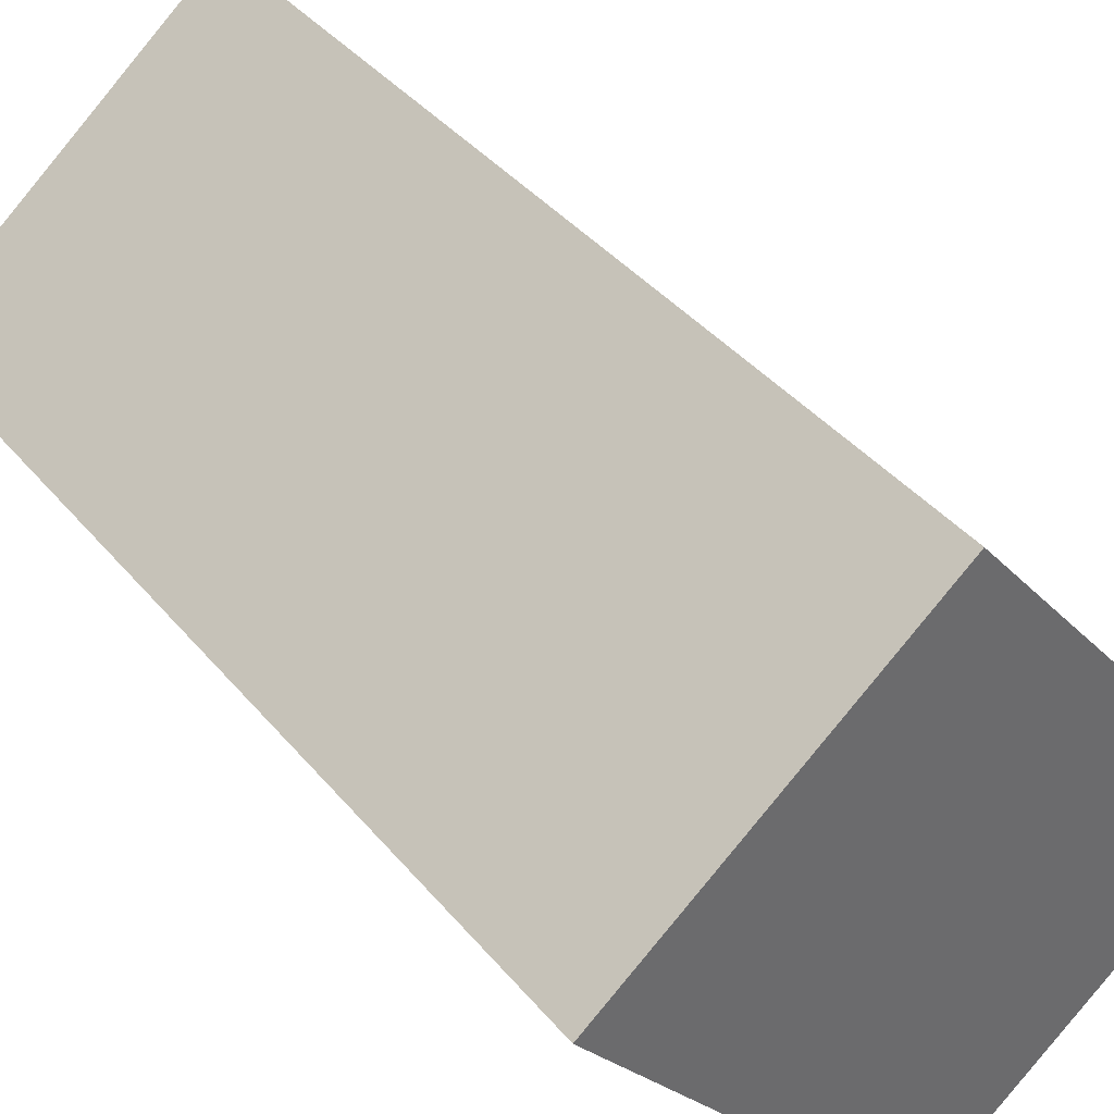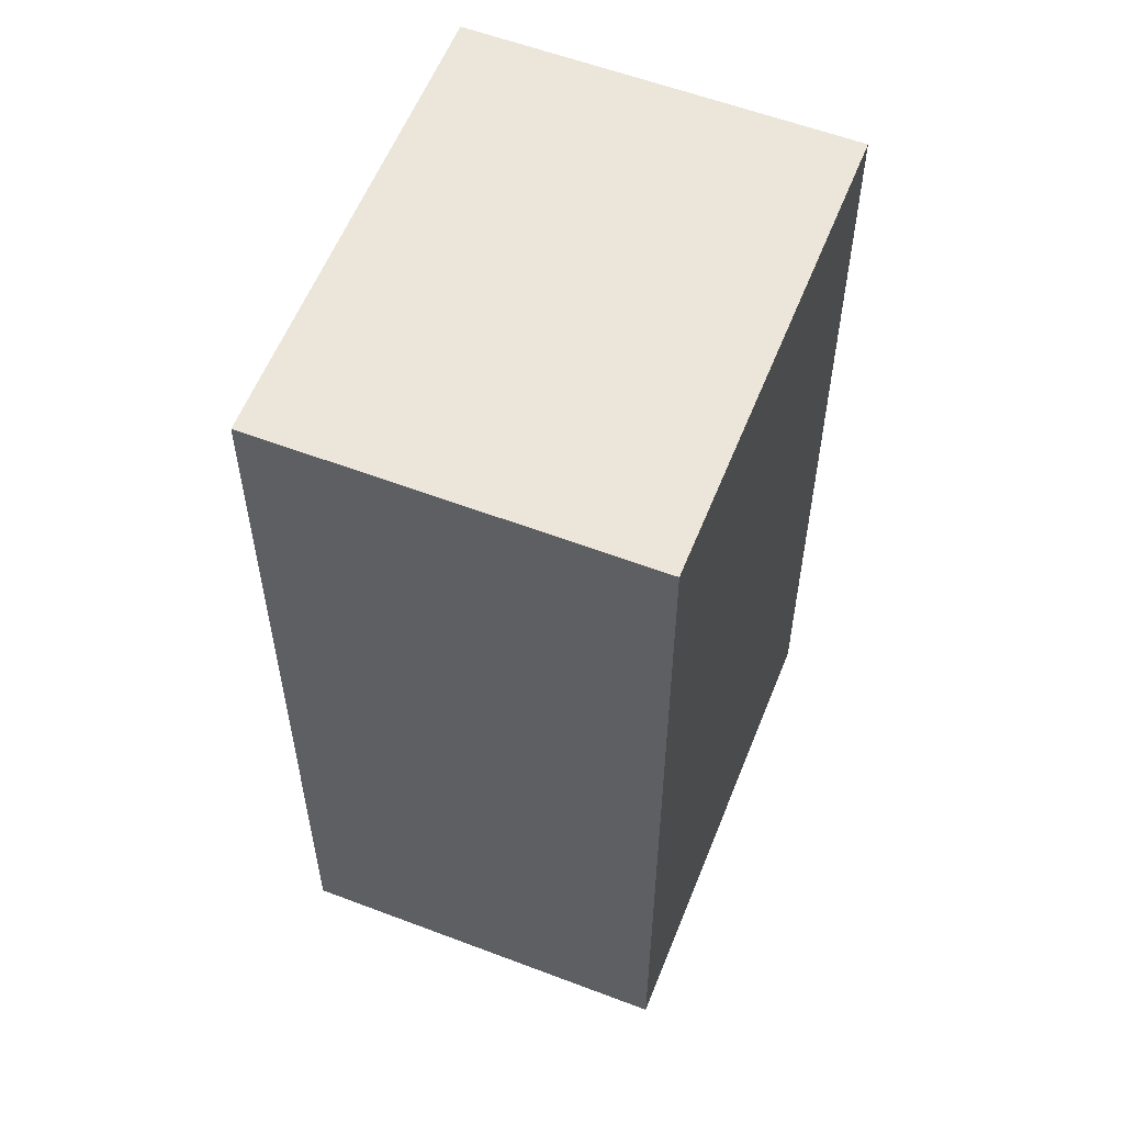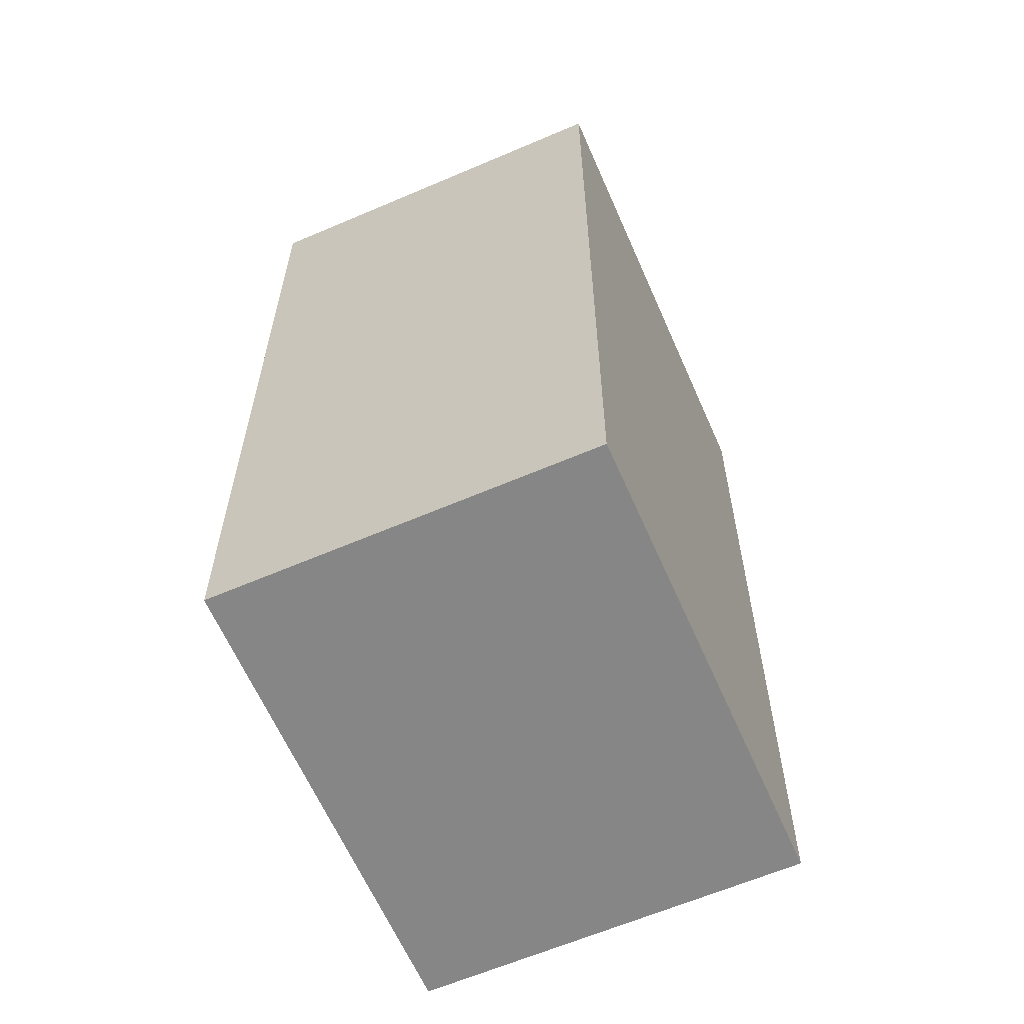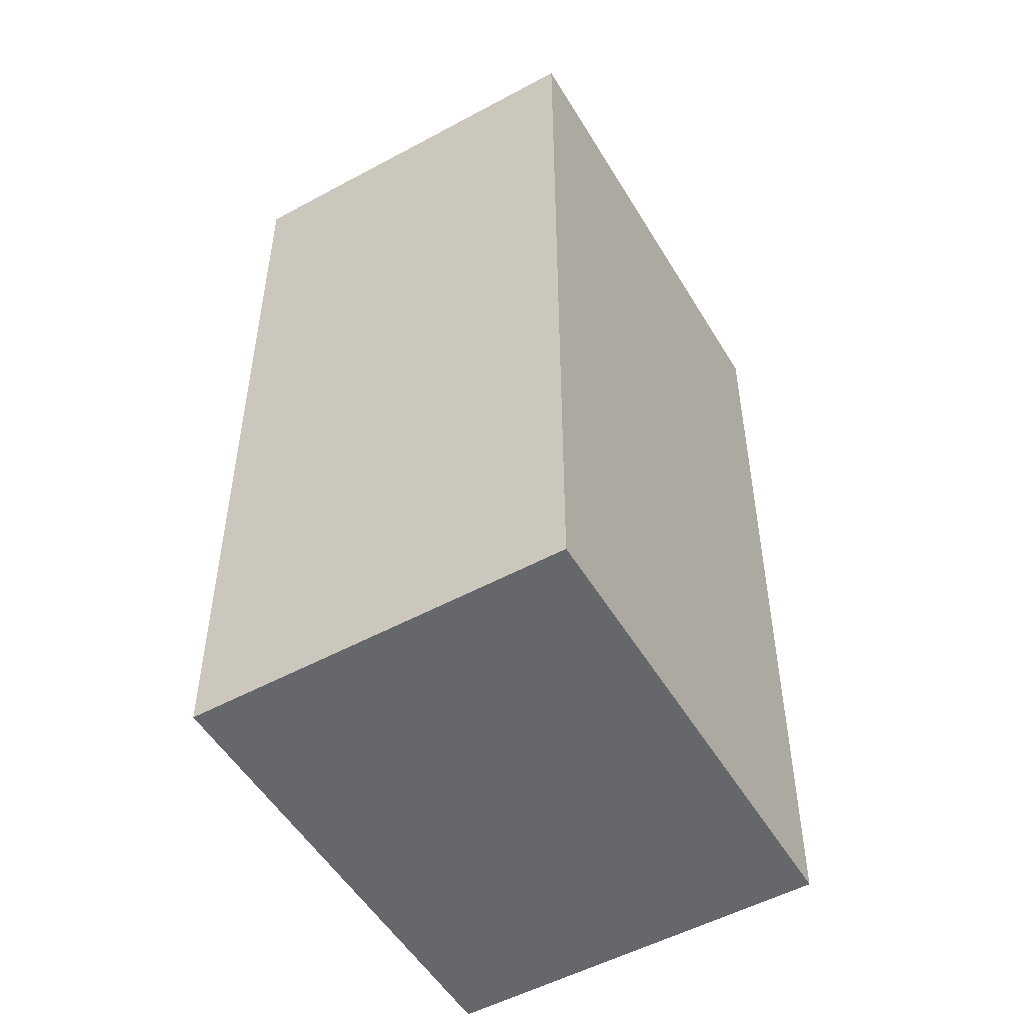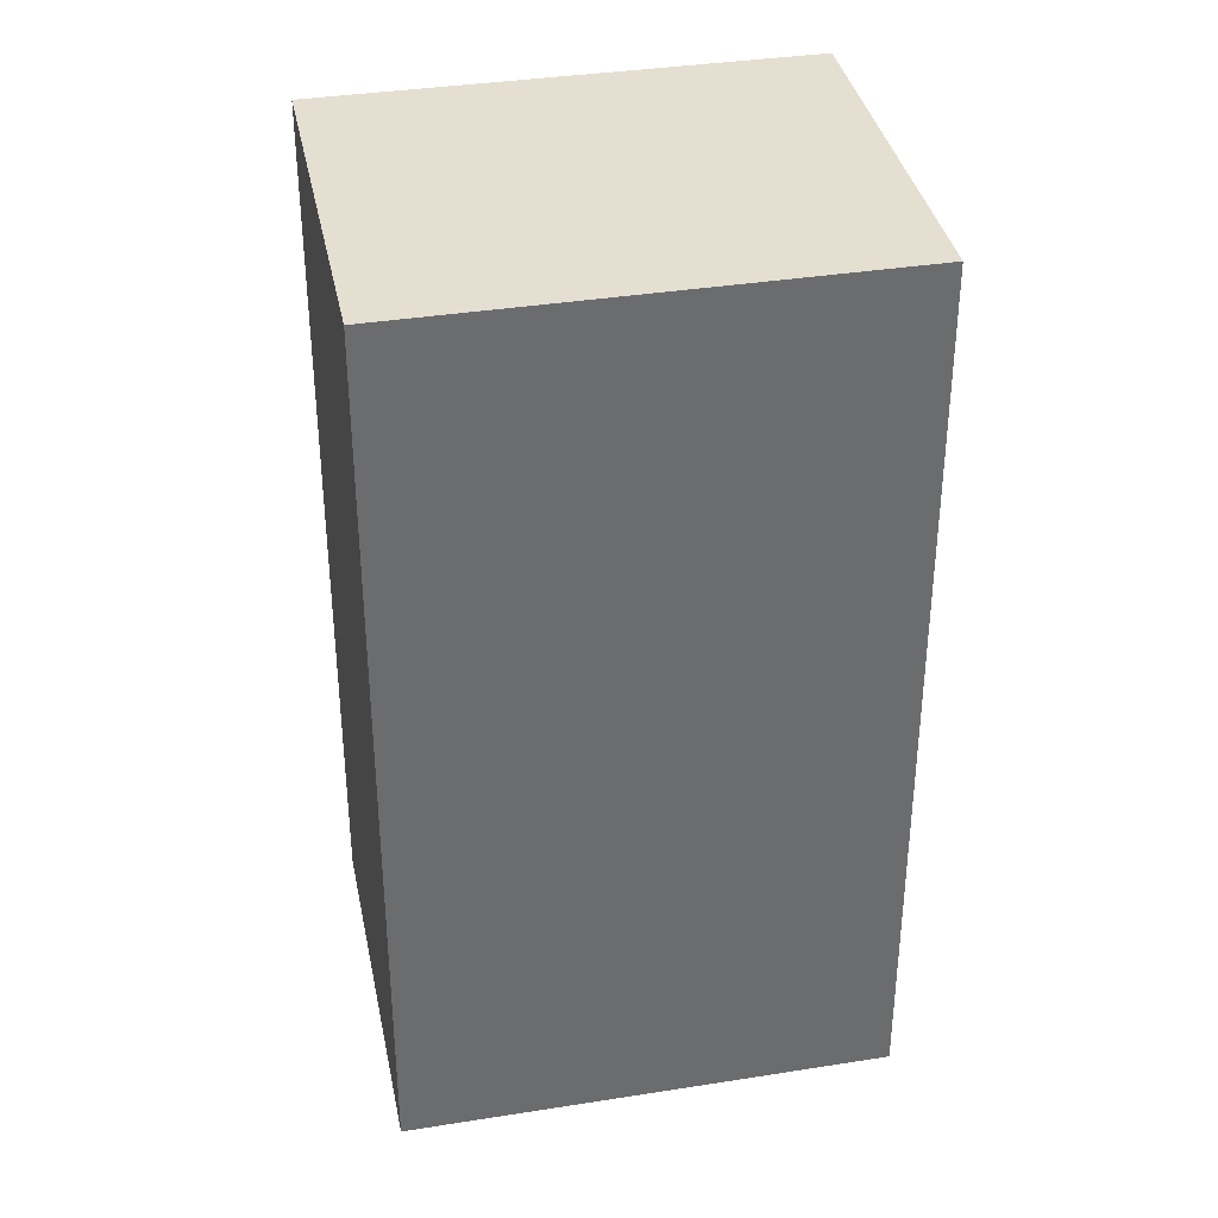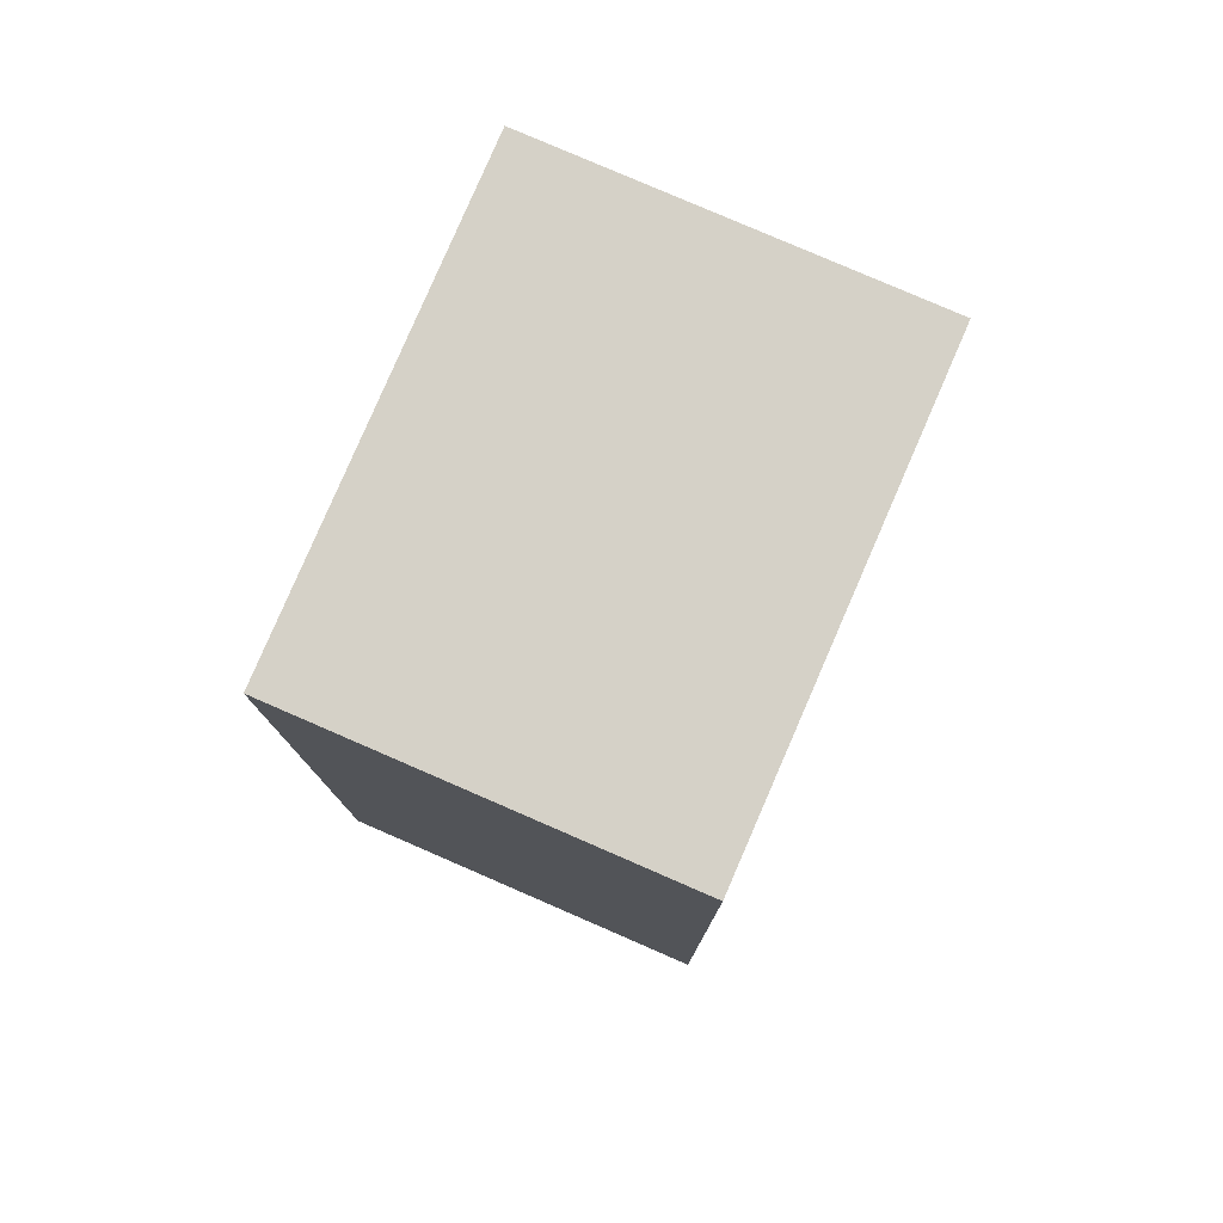
<metadata>
{"format":"obj","ext":"obj","renderer":"f3d","projection":"perspective","resolution":1024,"background":"white","views":[{"elev":39.8,"azim":144.6,"up":"+Z"},{"elev":57.5,"azim":-119.3,"up":"+Y"},{"elev":-62.2,"azim":-117.3,"up":"+Y"},{"elev":-52.0,"azim":69.5,"up":"+Y"},{"elev":36.8,"azim":117.8,"up":"+Y"},{"elev":79.3,"azim":-117.4,"up":"+Y"}]}
</metadata>
<code>
v  1.07 3.112 1.316
v  1.052 3.112 -0.856
v  0 3.112 1.906e-16
v  2.129 3.112 0.455
v  0 0 0
v  1.07 -8.058e-17 1.316
v  2.129 -2.786e-17 0.455
v  1.052 5.241e-17 -0.856
g defaultobject
f 1 2 3
f 2 1 4
f 5 1 3
f 1 5 6
f 6 4 1
f 4 6 7
f 7 2 4
f 2 7 8
f 8 3 2
f 3 8 5
f 5 7 6
f 7 5 8

</code>
